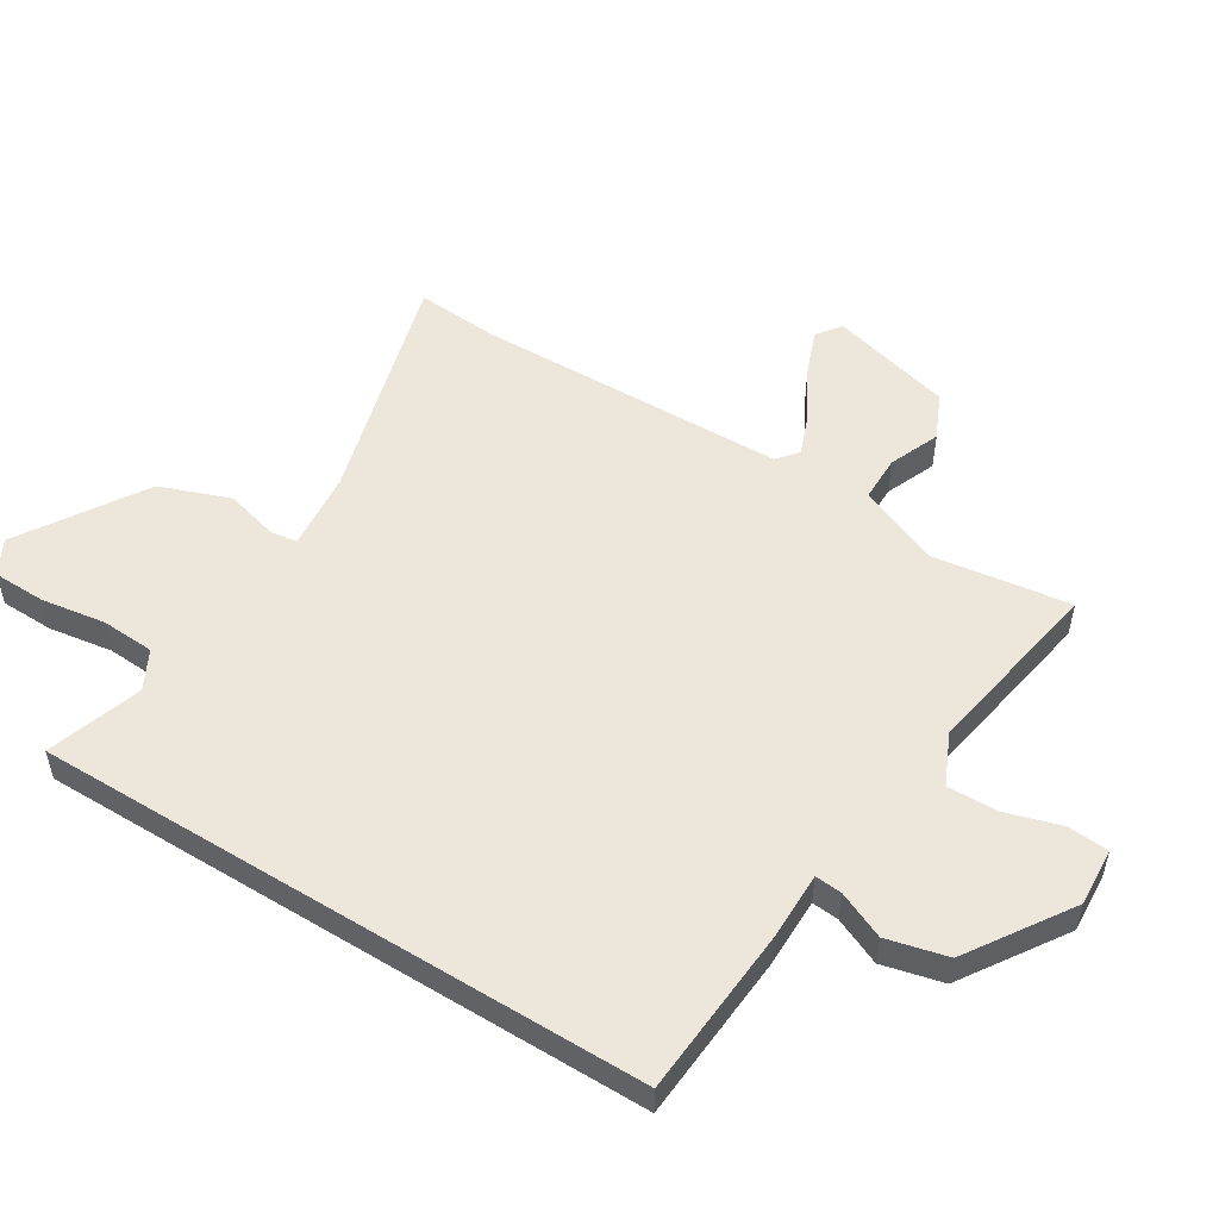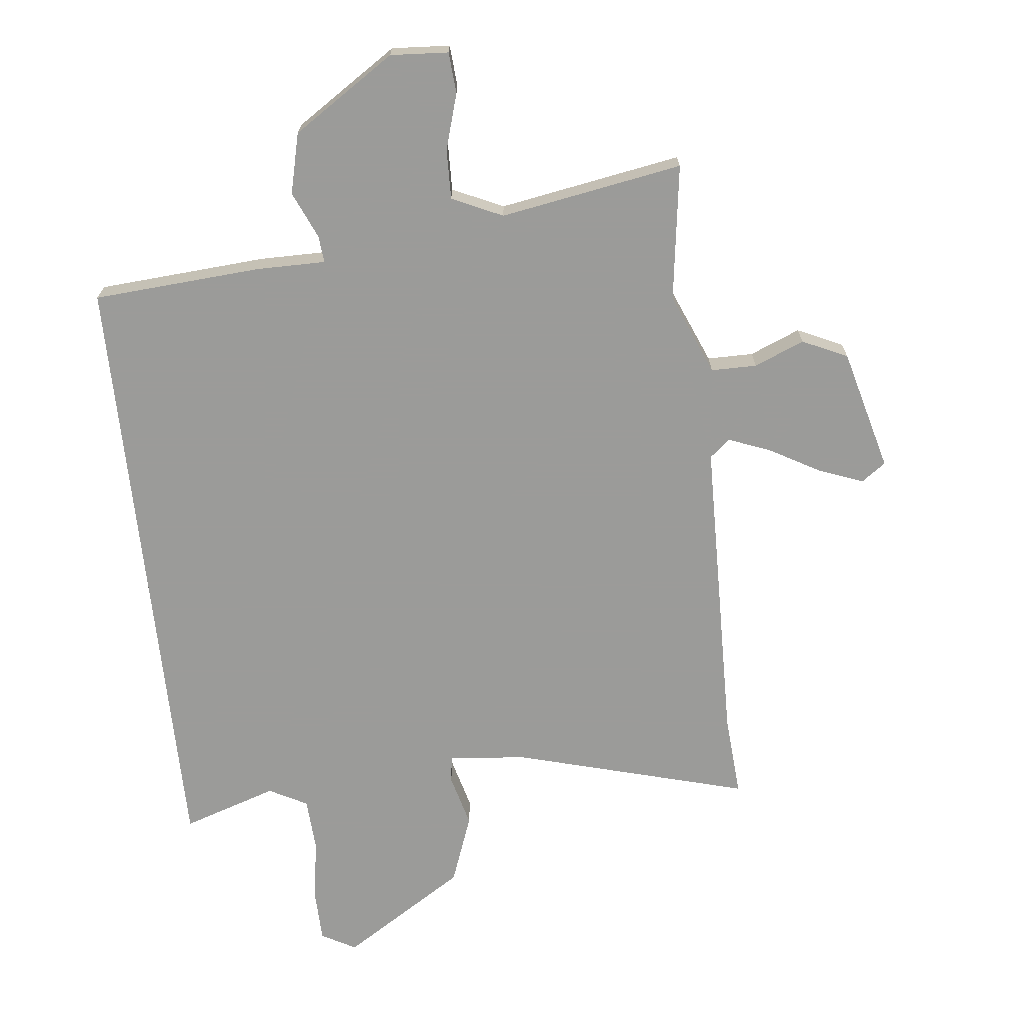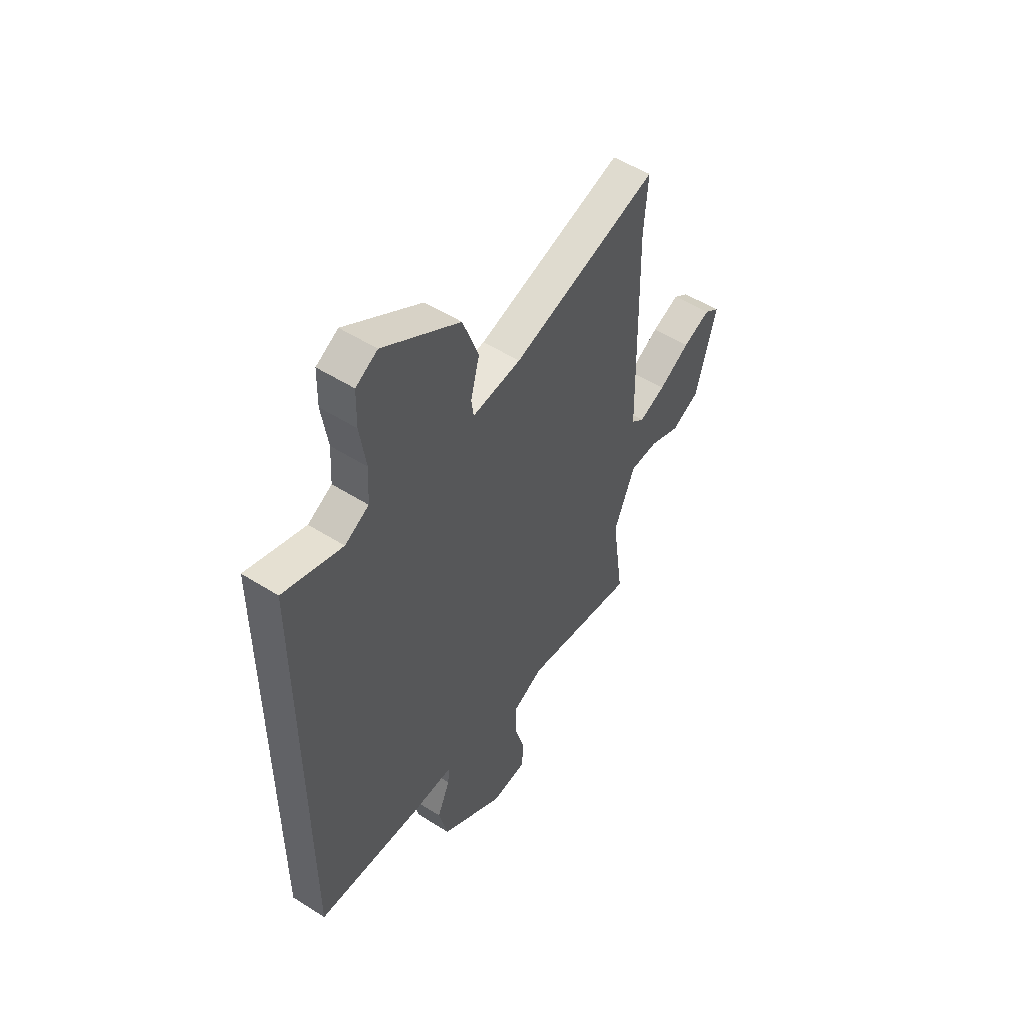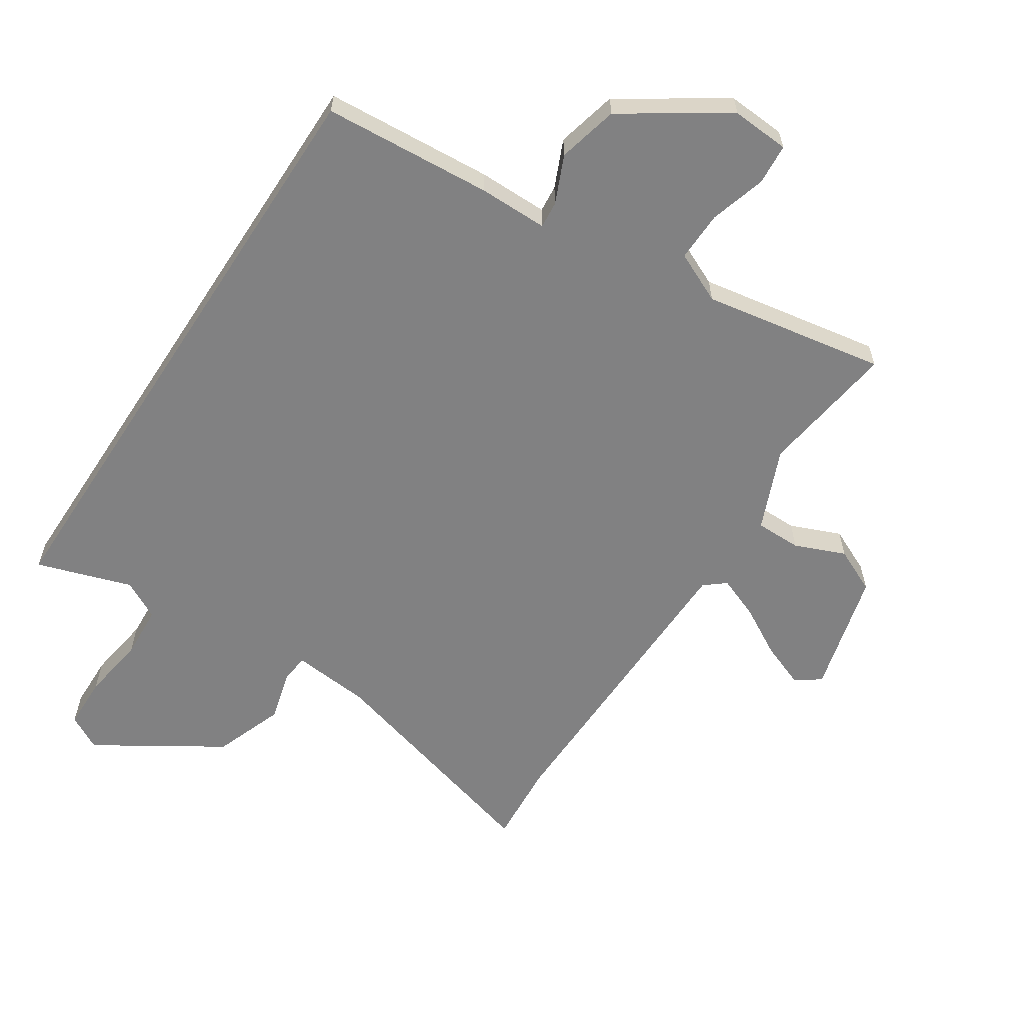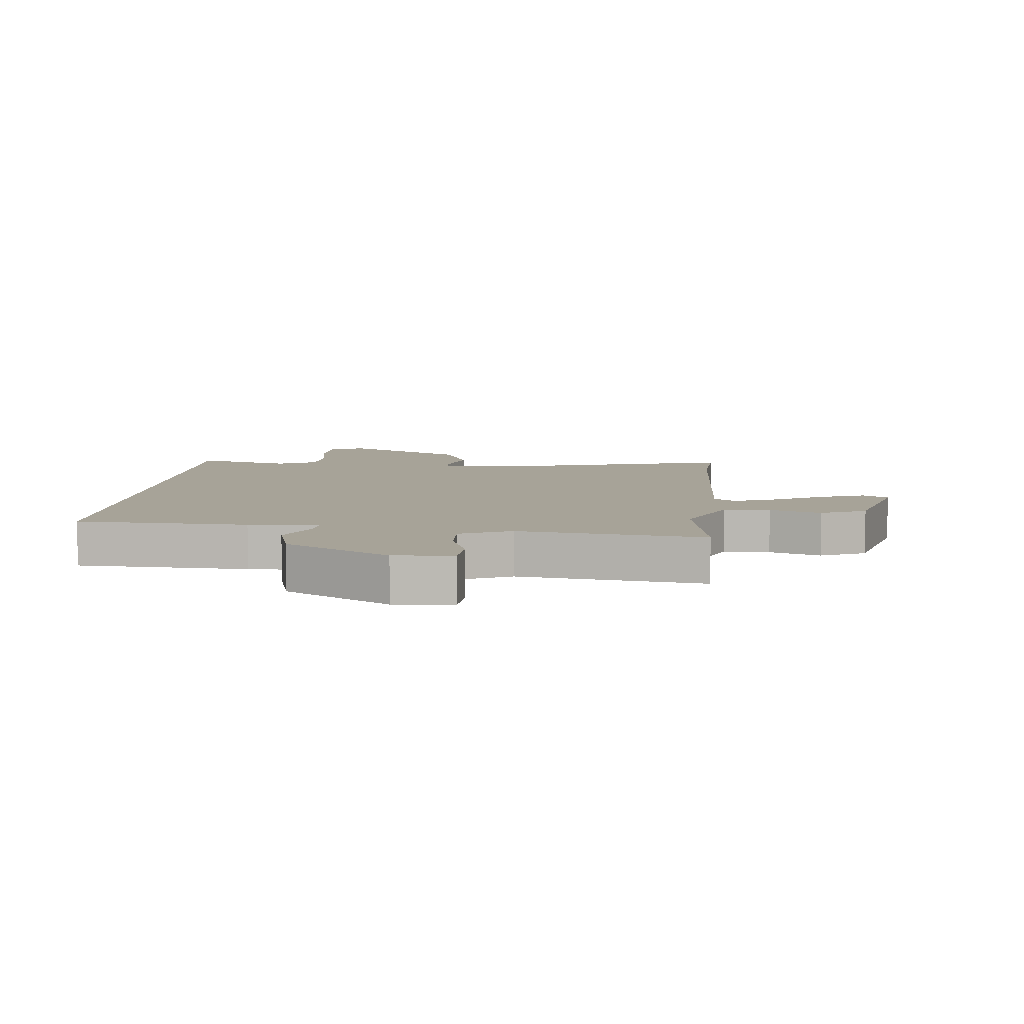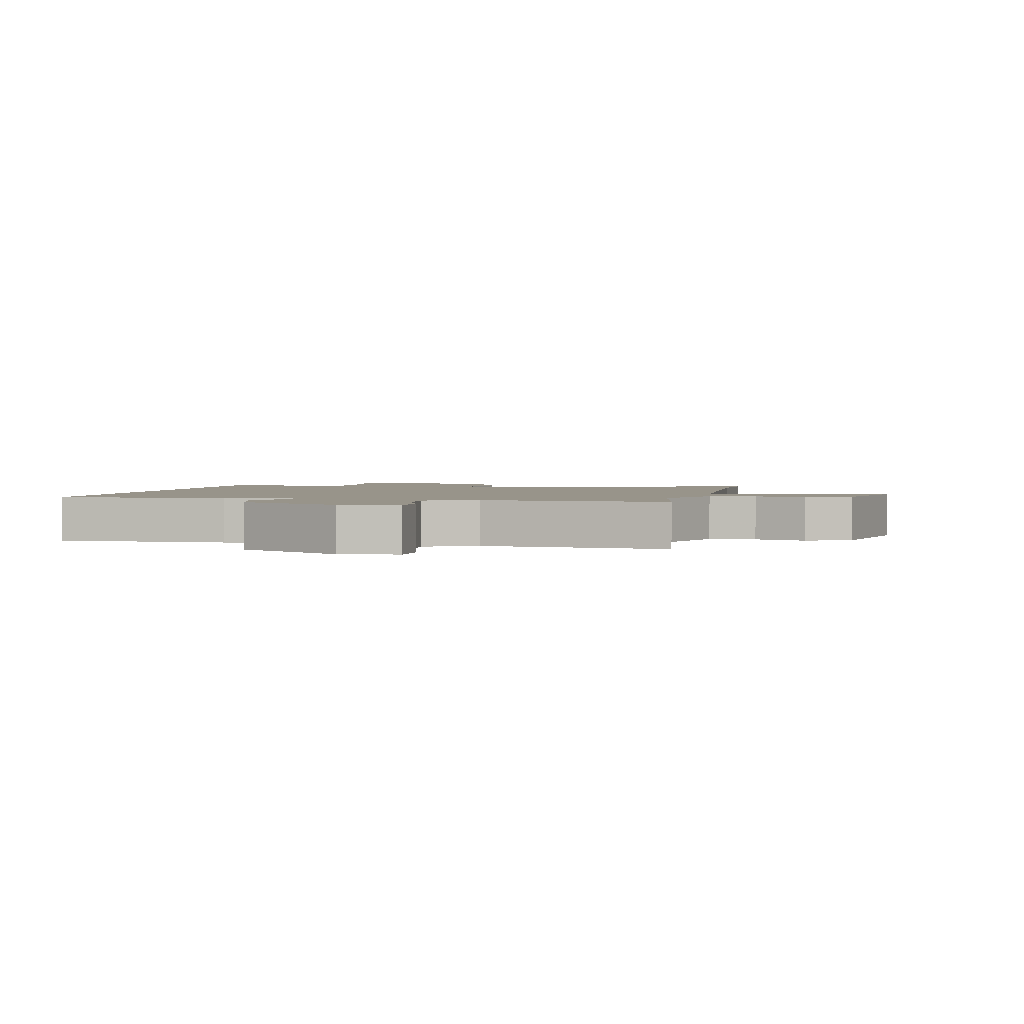
<metadata>
{"format":"obj","ext":"obj","renderer":"f3d","projection":"perspective","resolution":1024,"background":"white","views":[{"elev":52.9,"azim":121.7,"up":"+Y"},{"elev":-69.6,"azim":-173.8,"up":"+Y"},{"elev":52.6,"azim":124.3,"up":"+Z"},{"elev":-60.4,"azim":146.8,"up":"+Y"},{"elev":6.8,"azim":-175.6,"up":"+Y"},{"elev":1.8,"azim":-170.1,"up":"+Y"}]}
</metadata>
<code>
v 0.5 0.07 0.546
v 0.5 0.07 -0.456
v 0.224 0.07 -0.476
v 0.111 0.07 -0.476
v 0.115 0.07 -0.52
v 0.149 0.07 -0.597
v 0.125 0.07 -0.696
v -0.042 0.07 -0.806
v -0.137 0.07 -0.8
v -0.142 0.07 -0.733
v -0.115 0.07 -0.642
v -0.113 0.07 -0.56
v -0.196 0.07 -0.522
v -0.495 0.07 -0.574
v -0.464 0.07 -0.35
v -0.52 0.07 -0.217
v -0.595 0.07 -0.217
v -0.677 0.07 -0.251
v -0.751 0.07 -0.217
v -0.804 0.07 -0.017
v -0.764 0.07 0.012
v -0.691 0.07 -0.016
v -0.609 0.07 -0.062
v -0.54 0.07 -0.089
v -0.506 0.07 -0.061
v -0.496 0.07 0.448
v -0.506 0.07 0.583
v -0.121 0.07 0.477
v 0.007 0.07 0.465
v 0.013 0.07 0.509
v -0.01 0.07 0.595
v 0.032 0.07 0.709
v 0.234 0.07 0.837
v 0.291 0.07 0.806
v 0.293 0.07 0.72
v 0.277 0.07 0.615
v 0.282 0.07 0.528
v 0.345 0.07 0.495
v 0.5 0 0.546
v 0.5 0 -0.456
v 0.224 0 -0.476
v 0.111 0 -0.476
v 0.115 0 -0.52
v 0.149 0 -0.597
v 0.125 0 -0.696
v -0.042 0 -0.806
v -0.137 0 -0.8
v -0.142 0 -0.733
v -0.115 0 -0.642
v -0.113 0 -0.56
v -0.196 0 -0.522
v -0.495 0 -0.574
v -0.464 0 -0.35
v -0.52 0 -0.217
v -0.595 0 -0.217
v -0.677 0 -0.251
v -0.751 0 -0.217
v -0.804 0 -0.017
v -0.764 0 0.012
v -0.691 0 -0.016
v -0.609 0 -0.062
v -0.54 0 -0.089
v -0.506 0 -0.061
v -0.496 0 0.448
v -0.506 0 0.583
v -0.121 0 0.477
v 0.007 0 0.465
v 0.013 0 0.509
v -0.01 0 0.595
v 0.032 0 0.709
v 0.234 0 0.837
v 0.291 0 0.806
v 0.293 0 0.72
v 0.277 0 0.615
v 0.282 0 0.528
v 0.345 0 0.495
f 34 35 36
f 33 34 36
f 32 33 36
f 31 32 36
f 30 31 36
f 29 30 36 37
f 26 27 28
f 25 26 28 29
f 21 22 23
f 20 21 23
f 19 20 23
f 18 19 23
f 17 18 23
f 16 17 23 24
f 15 16 24 25
f 13 14 15
f 29 37 38
f 25 29 38
f 15 25 38
f 13 15 38
f 12 13 38
f 9 10 11
f 8 9 11
f 7 8 11
f 6 7 11
f 5 6 11
f 2 3 4
f 1 2 4
f 38 1 4
f 12 38 4
f 4 5 11 12
f 74 73 72
f 74 72 71
f 74 71 70
f 74 70 69
f 74 69 68
f 75 74 68 67
f 66 65 64
f 67 66 64 63
f 61 60 59
f 61 59 58
f 61 58 57
f 61 57 56
f 61 56 55
f 62 61 55 54
f 63 62 54 53
f 53 52 51
f 76 75 67
f 76 67 63
f 76 63 53
f 76 53 51
f 76 51 50
f 49 48 47
f 49 47 46
f 49 46 45
f 49 45 44
f 49 44 43
f 42 41 40
f 42 40 39
f 42 39 76
f 42 76 50
f 50 49 43 42
f 1 39 40 2
f 2 40 41 3
f 3 41 42 4
f 4 42 43 5
f 5 43 44 6
f 6 44 45 7
f 7 45 46 8
f 8 46 47 9
f 9 47 48 10
f 10 48 49 11
f 11 49 50 12
f 12 50 51 13
f 13 51 52 14
f 14 52 53 15
f 15 53 54 16
f 16 54 55 17
f 17 55 56 18
f 18 56 57 19
f 19 57 58 20
f 20 58 59 21
f 21 59 60 22
f 22 60 61 23
f 23 61 62 24
f 24 62 63 25
f 25 63 64 26
f 26 64 65 27
f 27 65 66 28
f 28 66 67 29
f 29 67 68 30
f 30 68 69 31
f 31 69 70 32
f 32 70 71 33
f 33 71 72 34
f 34 72 73 35
f 35 73 74 36
f 36 74 75 37
f 37 75 76 38
f 38 76 39 1

</code>
